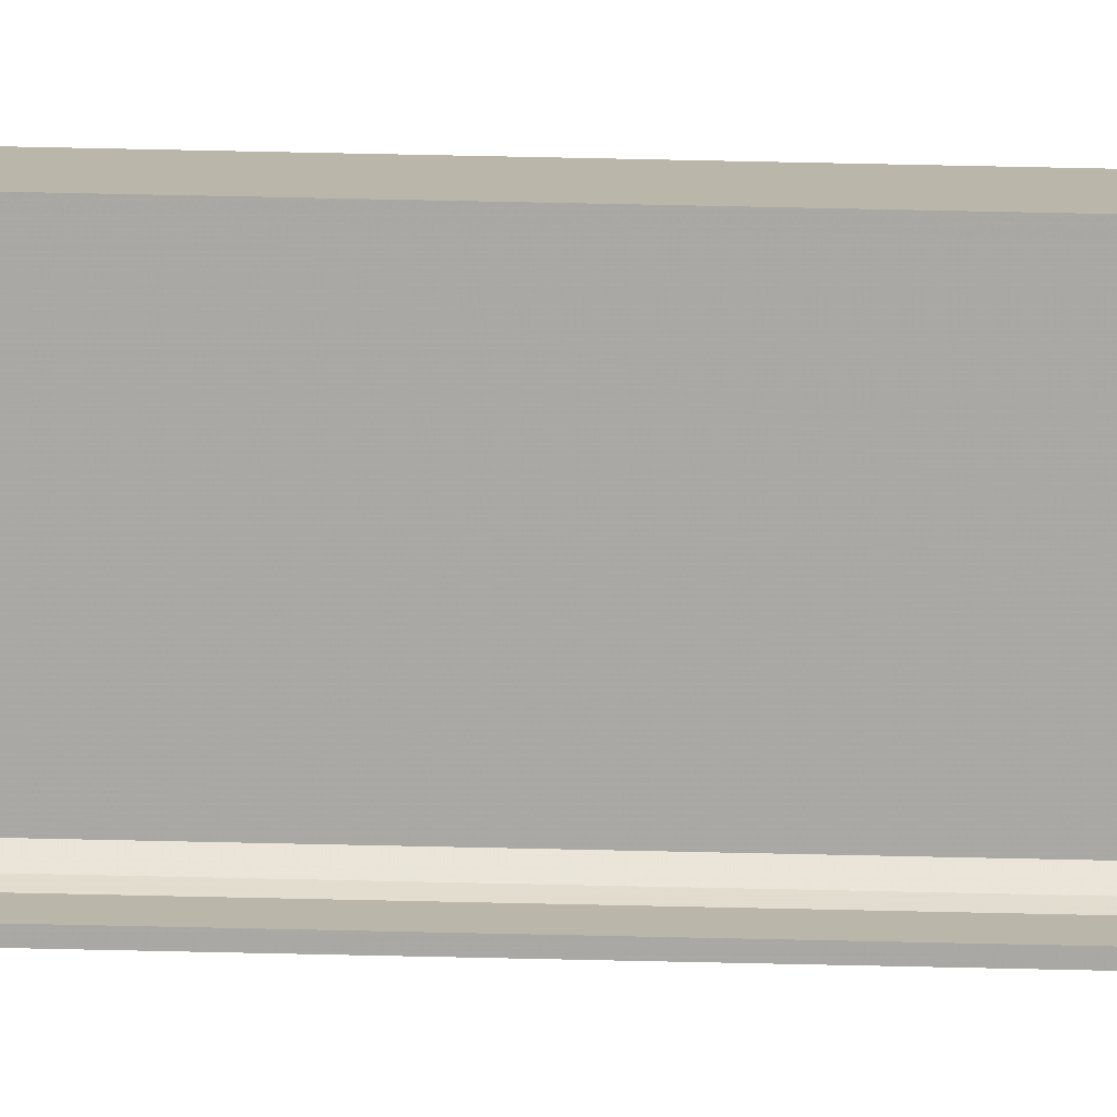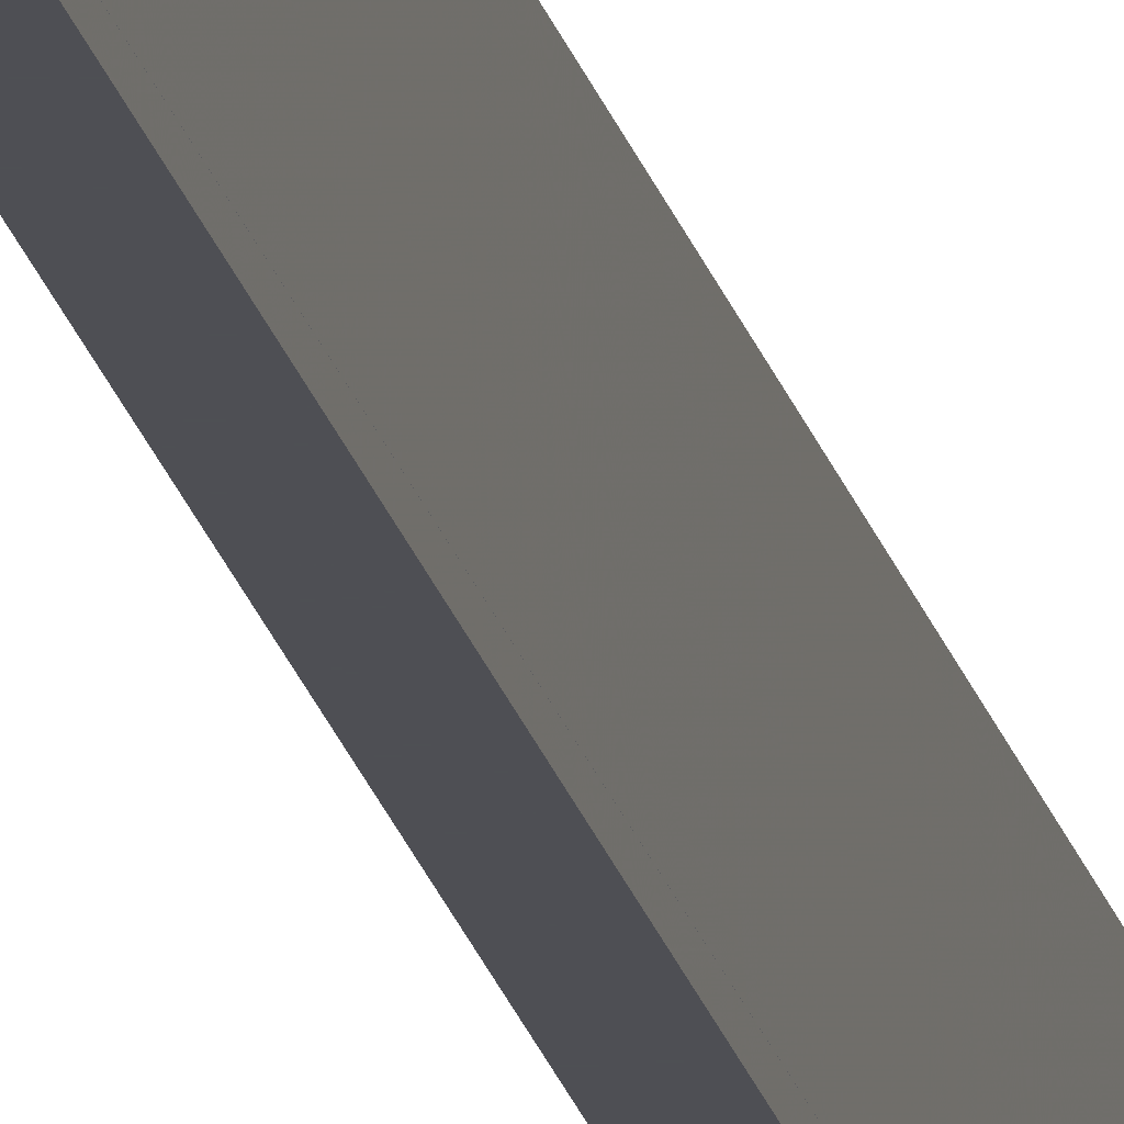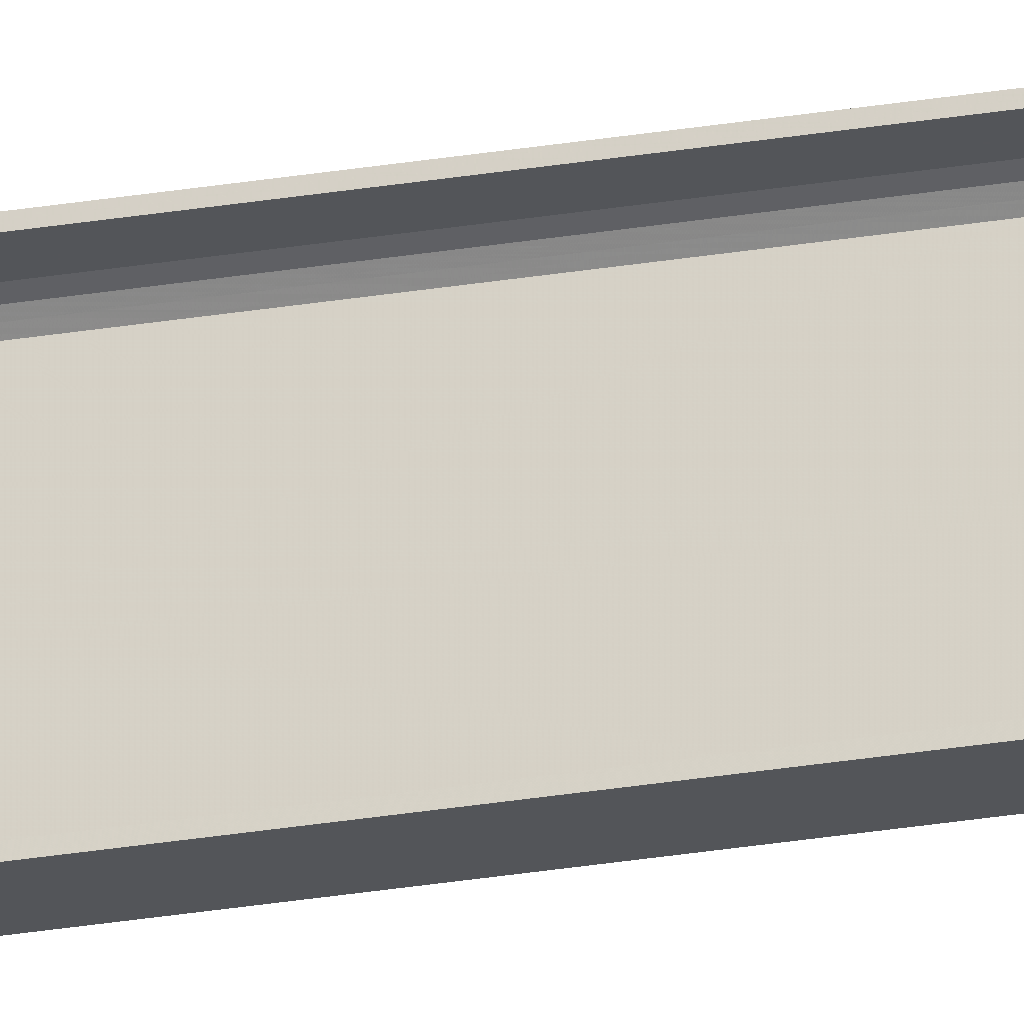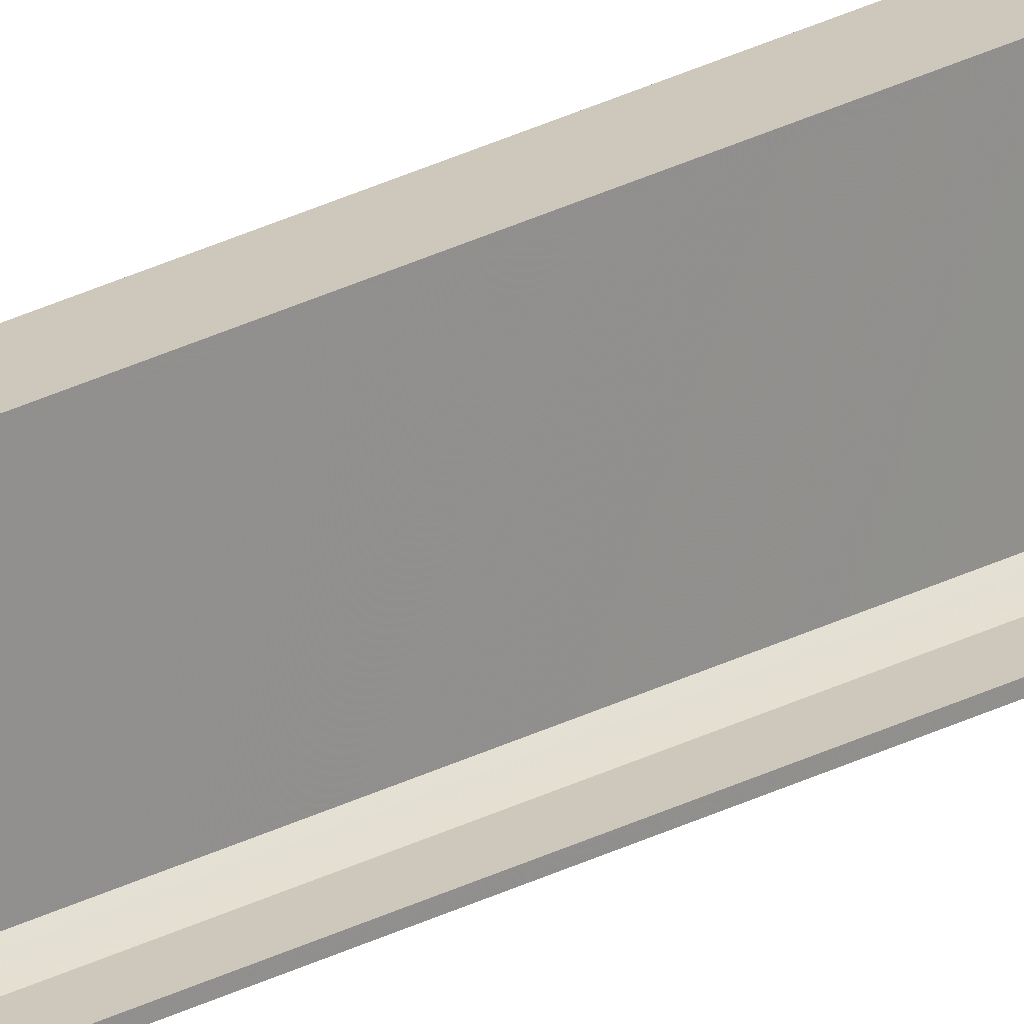
<metadata>
{"format":"obj","ext":"obj","renderer":"f3d","projection":"perspective","resolution":1024,"background":"white","views":[{"elev":14.0,"azim":94.8,"up":"+Z"},{"elev":-18.4,"azim":-168.6,"up":"+Z"},{"elev":-24.3,"azim":106.3,"up":"+Z"},{"elev":21.9,"azim":45.3,"up":"+Z"}]}
</metadata>
<code>
o 698
v 2236 1853 9.6
v 2236 1853 9.592
v 2236 1853 9.592
v 2236 1853 9.6
v 2236 1853 9.588
v 2236 1853 9.579
v 2236 1874 9.579
v 2236 1853 9.579
v 2236 1874 9.373
v 2236 1853 9.373
v 2236 1874 9.364
v 2236 1874 9.373
v 2236 1874 9.6
v 2236 1853 9.6
v 2236 1853 9.6
v 2236 1853 9.592
v 2236 1874 9.592
v 2236 1874 9.6
v 2236 1874 9.592
v 2236 1874 9.592
v 2236 1853 9.592
v 2236 1853 9.6
v 2236 1874 9.6
v 2236 1853 9.352
v 2236 1853 9.588
v 2236 1874 9.592
v 2236 1874 9.6
v 2236 1874 9.588
v 2236 1874 9.579
v 2236 1853 9.588
v 2236 1874 9.579
v 2236 1874 9.588
v 2236 1853 9.352
v 2236 1874 9.352
v 2236 1874 9.36
v 2236 1874 9.352
v 2236 1853 9.352
v 2236 1874 9.352
v 2236 1853 9.36
v 2236 1853 9.36
v 2236 1853 9.352
v 2236 1874 9.352
v 2236 1874 9.36
v 2236 1853 9.36
v 2236 1874 9.36
v 2236 1874 9.364
v 2236 1853 9.364
v 2236 1874 9.36
v 2236 1874 9.352
v 2236 1853 9.36
v 2236 1853 9.364
v 2236 1853 9.373
v 2236 1874 9.364
v 2236 1853 9.36
v 2236 1874 9.352
v 2236 1874 9.373
f 1 2 3
f 4 5 2
f 4 6 5
f 7 5 6
f 8 9 7
f 9 8 10
f 10 11 12
f 1 13 14
f 15 16 1
f 1 17 18
f 19 13 18
f 19 16 20
f 21 17 3
f 19 22 3
f 23 22 18
f 23 24 15
f 25 26 21
f 20 27 19
f 28 27 20
f 29 27 28
f 20 30 28
f 30 31 32
f 33 27 34
f 34 35 36
f 36 37 38
f 39 35 40
f 39 37 41
f 33 42 41
f 39 42 43
f 36 44 41
f 45 44 43
f 40 46 47
f 48 49 45
f 24 44 50
f 24 50 51
f 46 52 51
f 24 51 52
f 53 54 45
f 45 55 53
f 53 55 56

</code>
